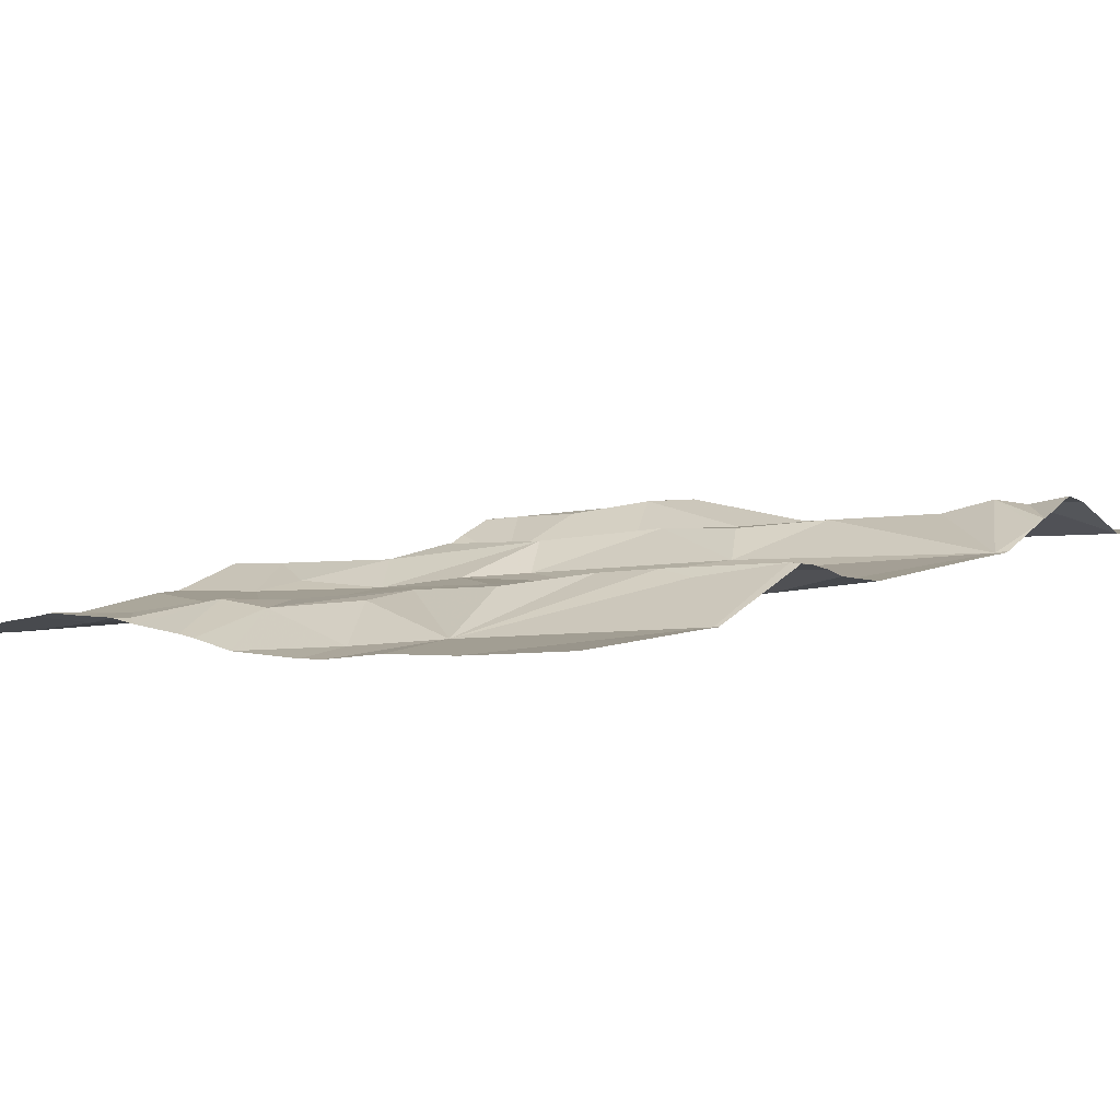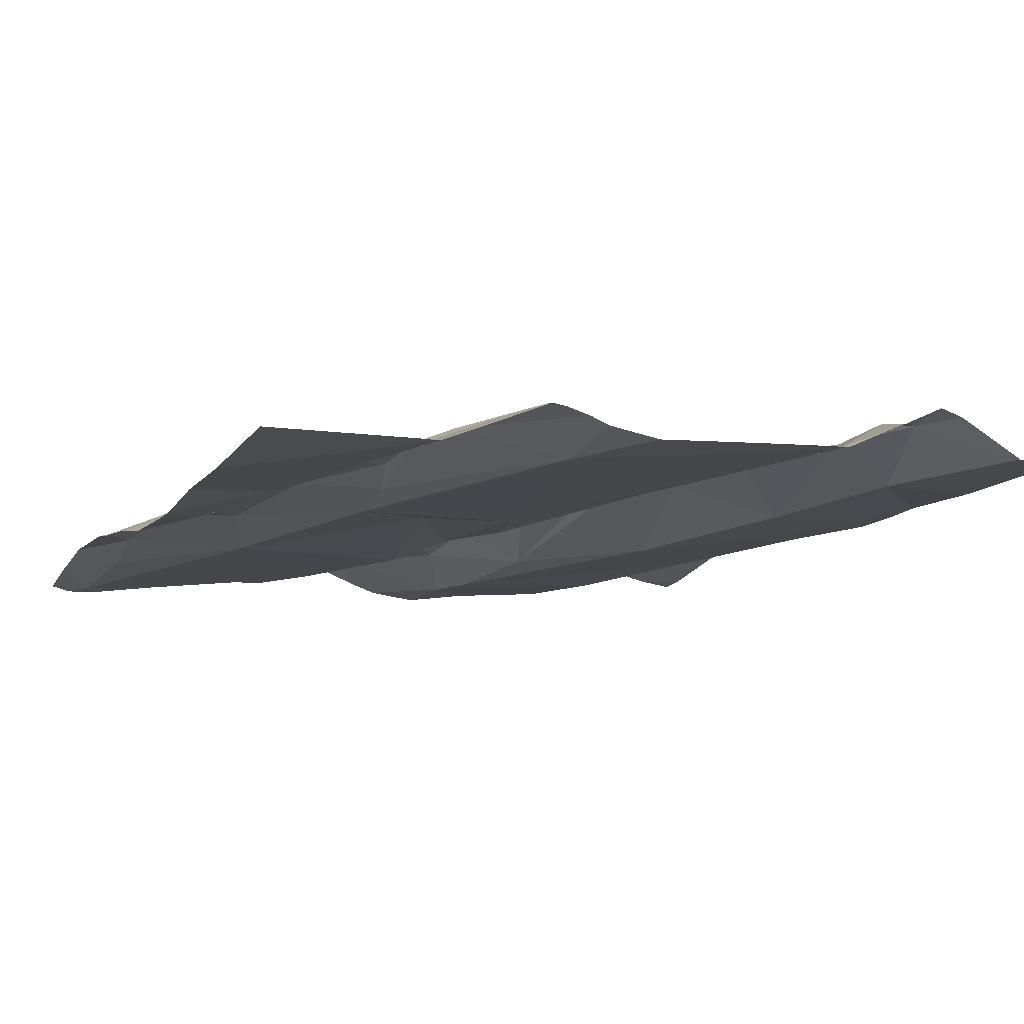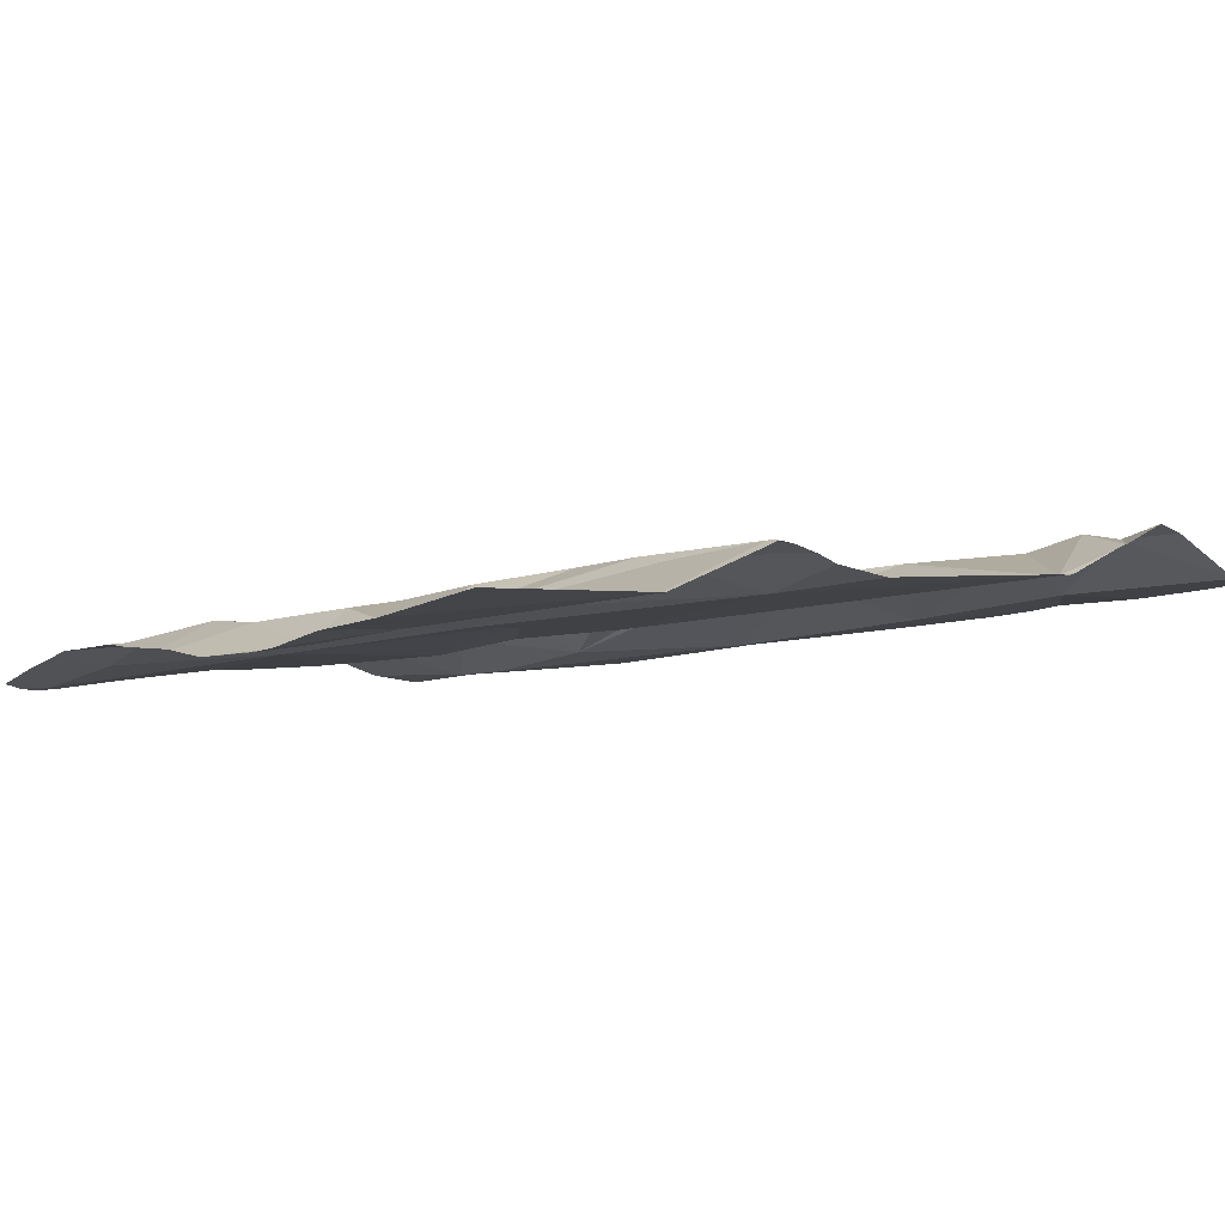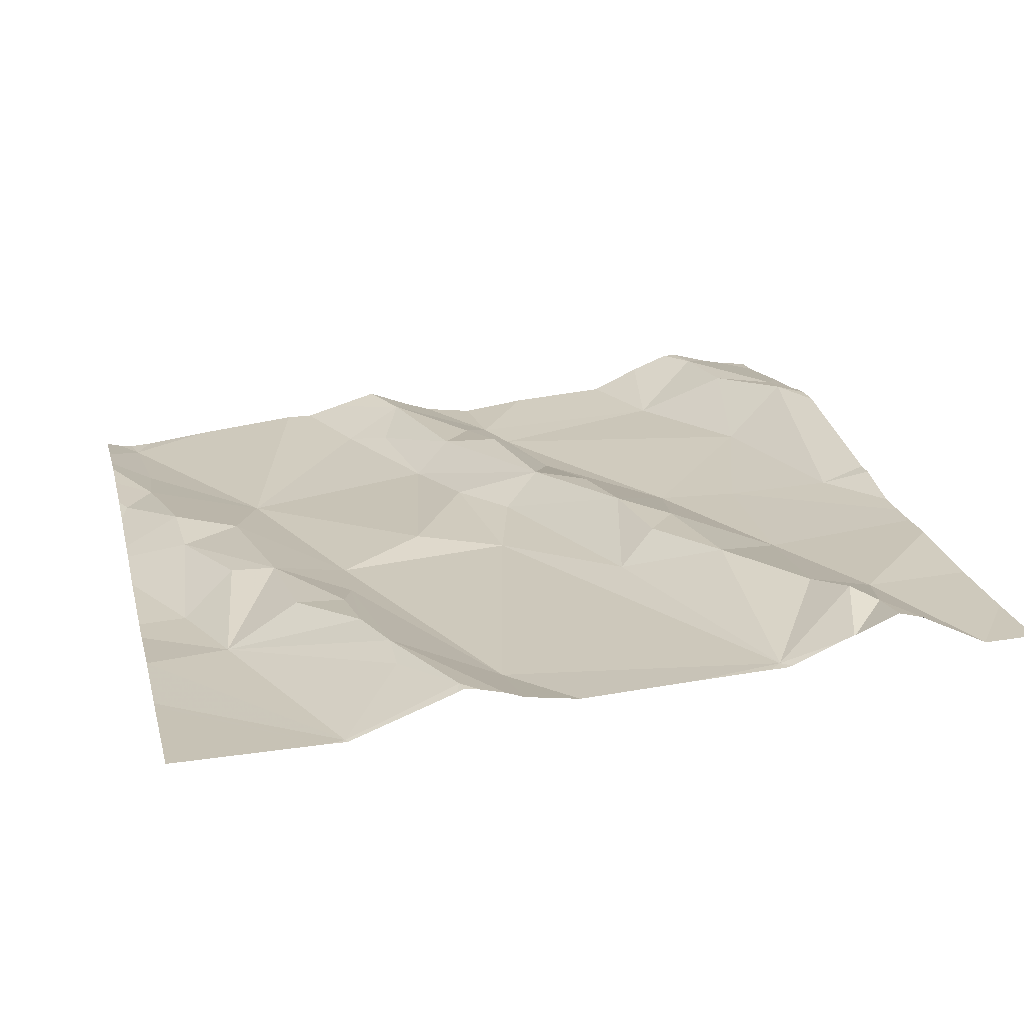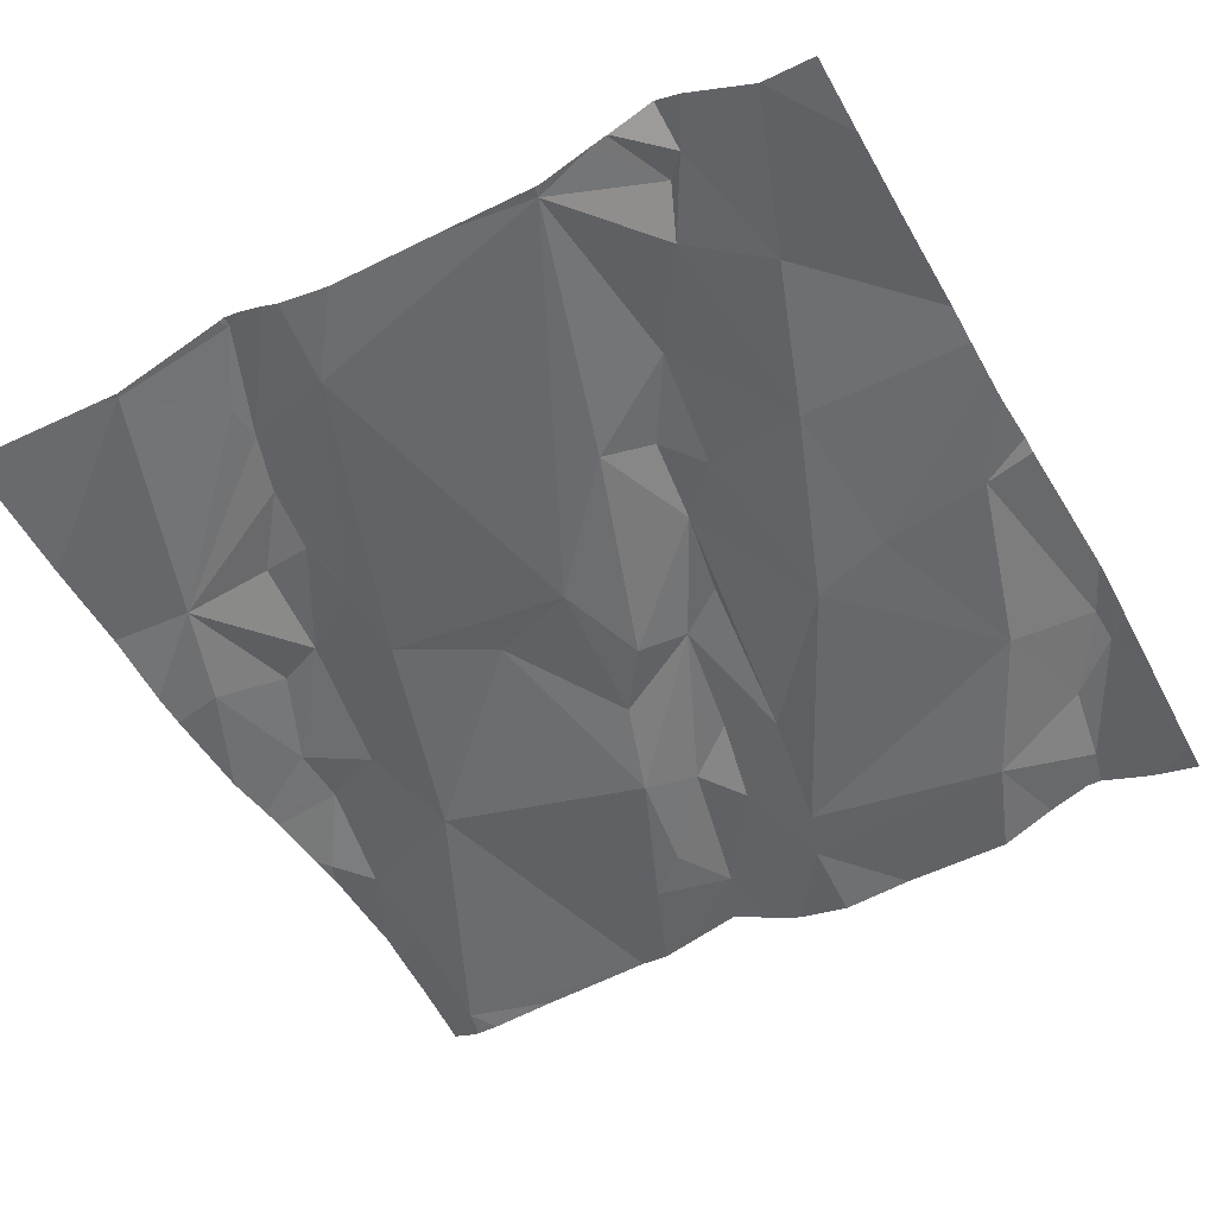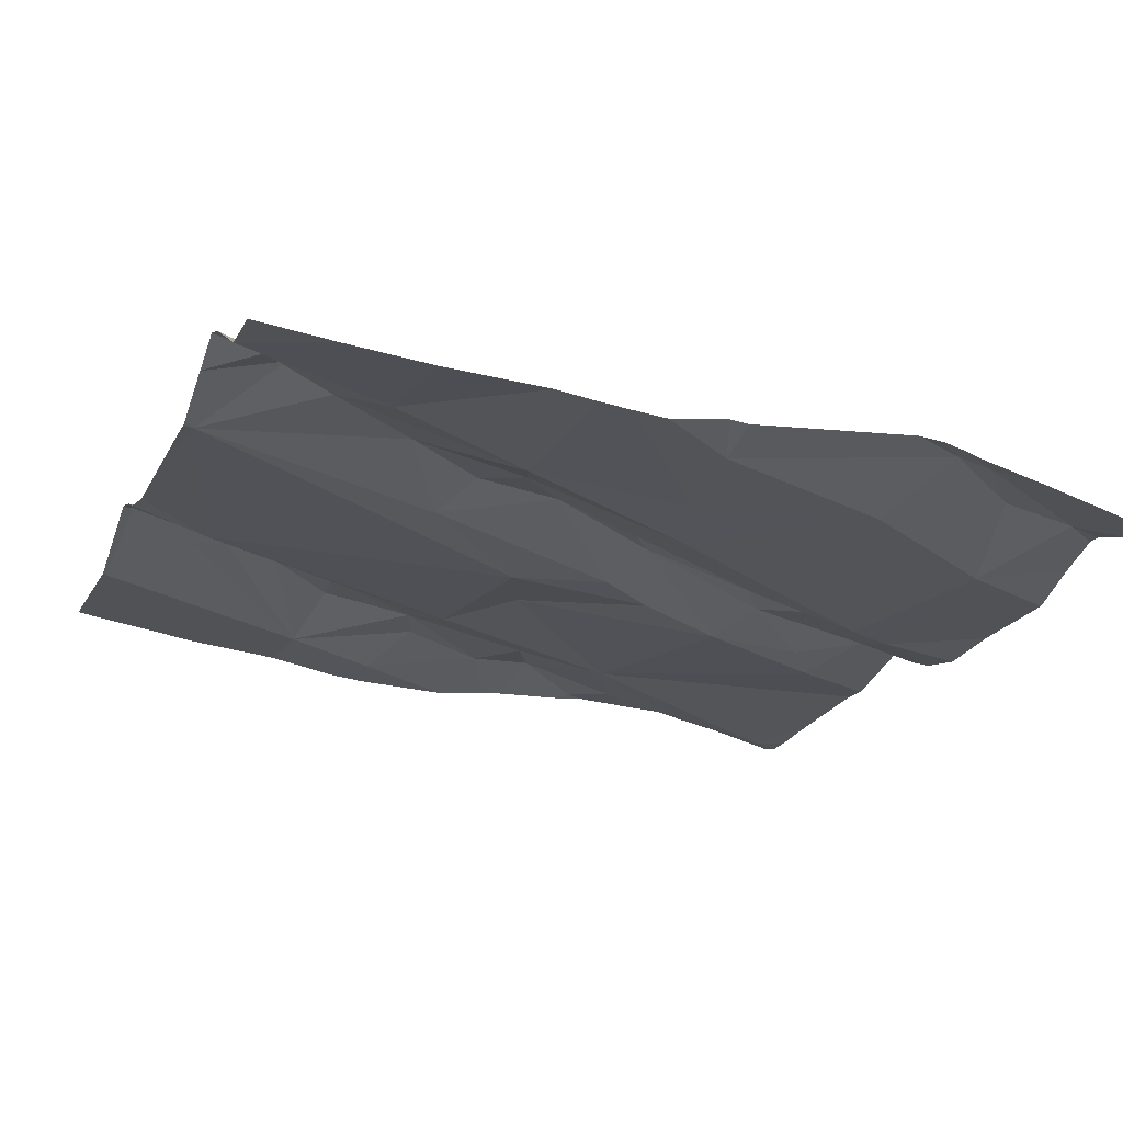
<metadata>
{"format":"obj","ext":"obj","renderer":"f3d","projection":"perspective","resolution":1024,"background":"white","views":[{"elev":8.5,"azim":43.6,"up":"+Z"},{"elev":-5.5,"azim":66.0,"up":"+Z"},{"elev":0.2,"azim":54.2,"up":"+Z"},{"elev":28.4,"azim":76.3,"up":"+Z"},{"elev":-46.1,"azim":119.0,"up":"+Z"},{"elev":-17.6,"azim":159.7,"up":"+Z"}]}
</metadata>
<code>
v -46.89 281.2 503.1
v -47.23 281.2 503.1
v -47.74 281 503
v -47.26 280.9 503.1
v -47.32 280.9 503.1
v -47.43 281 503.1
v -46.89 280.6 503.2
v -46.89 280.6 503.2
v -47.81 280.3 503
v -47.71 280.7 503
v -47.75 280.6 503
v -47.79 280.7 503.1
v -47.28 280.4 503.1
v -47.22 280.5 503.1
v -47.16 280.5 503.1
v -47.59 280.3 503.1
v -47.55 280.3 503.1
v -47.62 281.2 503.1
v -47.44 280.4 503.1
v -47.47 280.3 503.1
v -47.53 280.5 503.1
v -46.89 280.6 503.2
v -46.89 281 503.1
v -46.89 280.6 503.2
v -46.89 280.4 503.1
v -47.59 280.8 503.1
v -47.45 280.8 503.1
v -47.63 280.7 503.1
v -46.89 281 503.2
v -47.63 281.2 503.1
v -47.67 281.2 503.1
v -47.38 281.2 503.1
v -47.4 281.1 503.1
v -47.22 281.1 503.1
v -47.57 280.9 503.1
v -47.3 280.4 503.1
v -47.4 280.3 503.1
v -47.6 281.2 503.1
v -46.89 281.2 503.1
v -46.89 281 503.2
v -47.36 280.6 503.1
v -47.59 280.7 503.1
v -47.49 280.7 503.1
v -46.89 281.2 503.1
v -47.75 280.8 503
v -47.39 281.2 503.1
v -47.68 280.3 503
v -47.15 280.4 503.1
v -47.41 280.9 503.1
v -47.03 281 503.2
v -47.13 281 503.1
v -47.26 280.3 503.1
v -47.57 281.2 503.1
v -47.27 281.2 503.1
v -47.3 280.5 503.1
v -46.98 280.7 503.1
v -46.9 280.5 503.1
v -47.09 280.5 503.1
v -47.02 280.5 503.2
v -47.22 280.9 503.1
v -47.17 280.5 503.1
v -47.32 280.7 503.1
v -47.06 281.1 503.1
v -47.58 281.1 503.1
v -46.9 280.9 503.1
v -47.19 280.8 503.1
v -47.42 280.8 503.1
v -47.81 281.1 503.1
v -47.72 281.1 503.1
v -47.7 280.8 503
v -47.67 280.8 503.1
v -47.77 280.3 503
v -46.89 281.2 503.1
v -47.72 280.3 503.1
v -46.97 281 503.2
v -47.69 280.3 503.1
v -47.64 280.3 503.1
v -47.57 280.3 503.1
v -47.14 280.3 503.1
v -47.43 280.3 503.1
v -47.26 280.3 503.1
v -47.04 280.3 503.1
v -46.98 280.5 503.1
v -46.9 280.6 503.2
v -47.46 280.3 503.1
v -47.23 280.3 503.1
v -47.53 280.3 503.1
v -47.37 280.3 503.1
v -46.94 281.1 503.2
v -47.85 281.1 503.1
v -47.85 281 503
v -47.85 280.3 503
v -47.85 280.3 503
v -47.85 280.7 503.1
v -47.85 280.6 503
v -47.85 280.7 503
v -47.85 280.8 503
v -47.85 280.7 503
v -47.85 280.6 503
v -47.85 281.1 503.1
v -47.85 280.5 503
v -47.85 280.4 503
v -47.85 280.9 503
v -47.85 281.1 503.1
v -47.85 281.2 503.1
v -47.85 281.2 503.1
v -47.85 281.2 503.1
v -47.36 281.2 503.1
v -47.85 280.3 503
v -46.89 280.5 503.1
v -46.89 280.9 503.1
v -46.89 281.1 503.2
v -46.89 281.1 503.2
v -46.89 281 503.2
v -46.89 280.8 503.1
v -46.89 280.9 503.1
v -46.89 280.7 503.1
v -46.89 280.7 503.1
v -47.8 280.3 503
v -46.89 280.3 503.1
v -47.03 280.3 503.1
v -47.85 280.3 503
v -47.19 281.2 503.1
v -47.07 281.2 503.1
v -47.64 281.2 503.1
v -47.72 281.2 503.1
v -46.98 281.2 503.1
v -47.81 281.2 503
v -47.3 281.2 503.1
v -46.98 281.2 503.1
v -47.81 281.2 503.1
v -47.85 281.2 503
v -46.89 281.2 503.1
f 113 89 114
f 5 4 6
f 11 10 12
f 14 13 15
f 78 16 77
f 20 19 21
f 27 26 28
f 31 30 38
f 34 33 6
f 35 26 27
f 36 13 37
f 42 41 43
f 126 31 125
f 112 89 113
f 19 37 13
f 74 9 72
f 16 17 20
f 13 36 48
f 21 16 20
f 27 49 35
f 30 32 46
f 51 50 34
f 19 20 37
f 54 34 2
f 52 36 37
f 34 4 51
f 125 31 18
f 56 55 14
f 57 48 79
f 13 55 19
f 14 58 59
f 4 60 51
f 48 58 61
f 62 55 56
f 50 63 34
f 64 33 32
f 62 56 65
f 65 66 62
f 66 65 51
f 27 67 5
f 31 68 69
f 30 64 32
f 5 67 66
f 35 49 5
f 55 41 21
f 49 27 5
f 48 61 13
f 6 35 5
f 6 64 70
f 12 45 96
f 12 71 45
f 62 41 55
f 52 48 36
f 21 19 55
f 11 12 95
f 86 52 81
f 124 63 73
f 88 37 80
f 80 20 85
f 90 68 100
f 41 62 43
f 43 62 67
f 27 43 67
f 35 70 71
f 42 21 41
f 21 11 99
f 21 9 47
f 47 16 21
f 9 21 101
f 20 17 87
f 21 42 11
f 6 33 64
f 76 47 74
f 71 12 28
f 42 28 10
f 69 68 3
f 111 65 116
f 121 25 82
f 10 11 42
f 42 27 28
f 12 10 28
f 42 43 27
f 110 57 25
f 35 6 70
f 26 71 28
f 26 35 71
f 70 45 71
f 30 31 69
f 105 31 106
f 8 84 57
f 72 93 119
f 128 106 131
f 66 60 5
f 4 34 6
f 45 3 91
f 120 25 121
f 119 93 122
f 32 33 54
f 58 15 61
f 14 15 58
f 59 58 48
f 14 55 13
f 59 56 14
f 60 66 51
f 50 51 65
f 5 60 4
f 2 63 123
f 67 62 66
f 61 15 13
f 45 70 3
f 64 3 70
f 64 30 69
f 69 3 64
f 75 50 65
f 75 65 40
f 124 73 130
f 85 20 87
f 123 63 124
f 48 83 59
f 59 83 84
f 2 34 63
f 22 84 24
f 80 37 20
f 8 57 110
f 48 57 83
f 88 52 37
f 1 89 112
f 89 63 50
f 89 75 29
f 81 52 88
f 56 59 22
f 54 33 34
f 63 89 73
f 75 89 50
f 84 83 57
f 53 30 46
f 82 57 79
f 86 48 52
f 73 44 127
f 115 56 118
f 7 84 8
f 90 3 68
f 91 3 90
f 24 84 7
f 92 9 109
f 93 9 92
f 108 32 129
f 22 59 84
f 94 12 98
f 95 12 94
f 23 65 111
f 96 45 97
f 79 48 86
f 72 9 93
f 97 45 103
f 98 12 96
f 99 11 95
f 25 57 82
f 1 73 89
f 100 68 104
f 101 21 99
f 102 9 101
f 74 47 9
f 29 75 40
f 103 45 91
f 40 65 23
f 104 68 105
f 76 16 47
f 105 68 31
f 39 73 1
f 106 31 126
f 46 32 108
f 18 31 38
f 109 9 102
f 44 73 39
f 114 89 29
f 87 17 78
f 77 16 76
f 115 65 56
f 116 65 115
f 38 30 53
f 117 56 22
f 118 56 117
f 78 17 16
f 127 44 133
f 128 107 106
f 129 32 54
f 130 73 127
f 131 106 126
f 132 107 128

</code>
